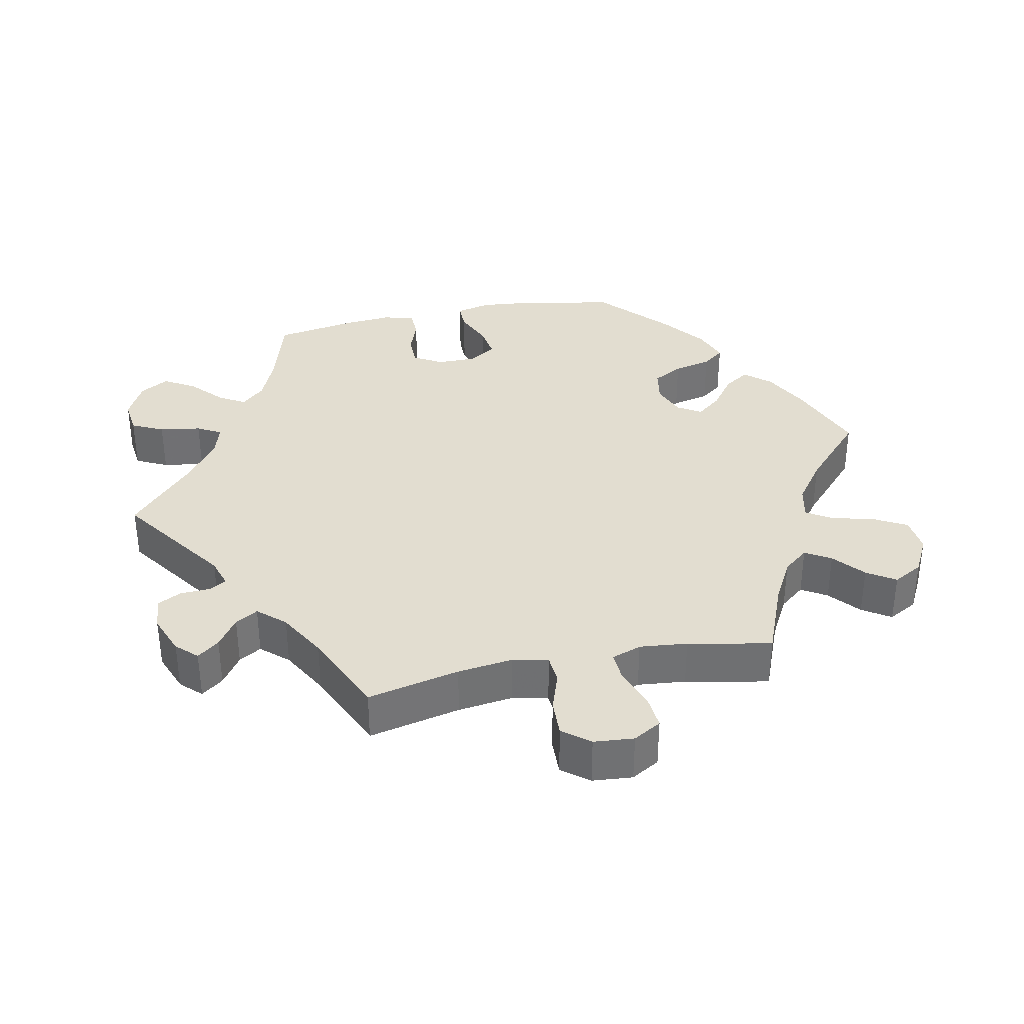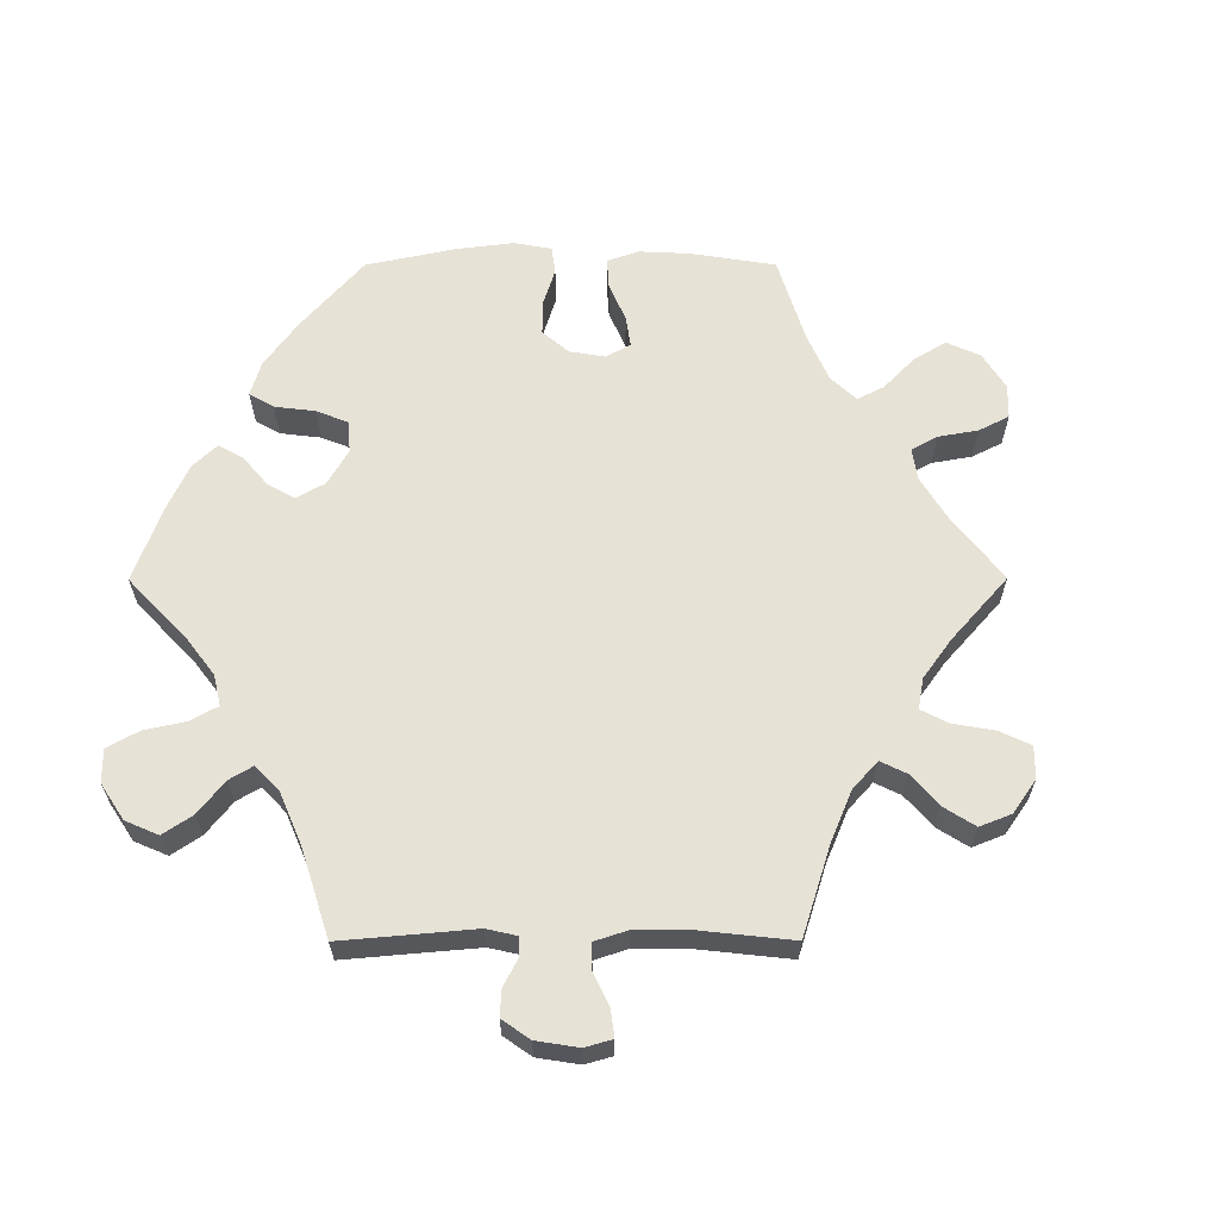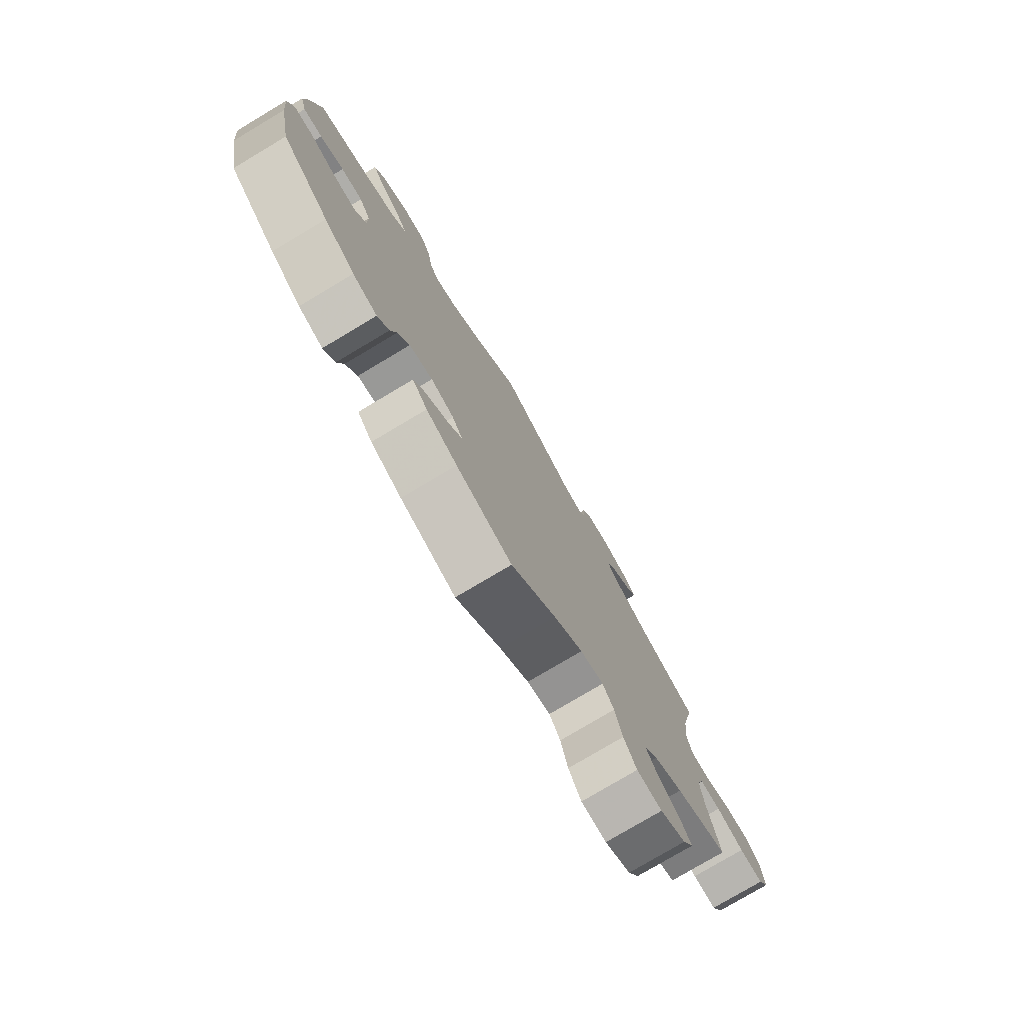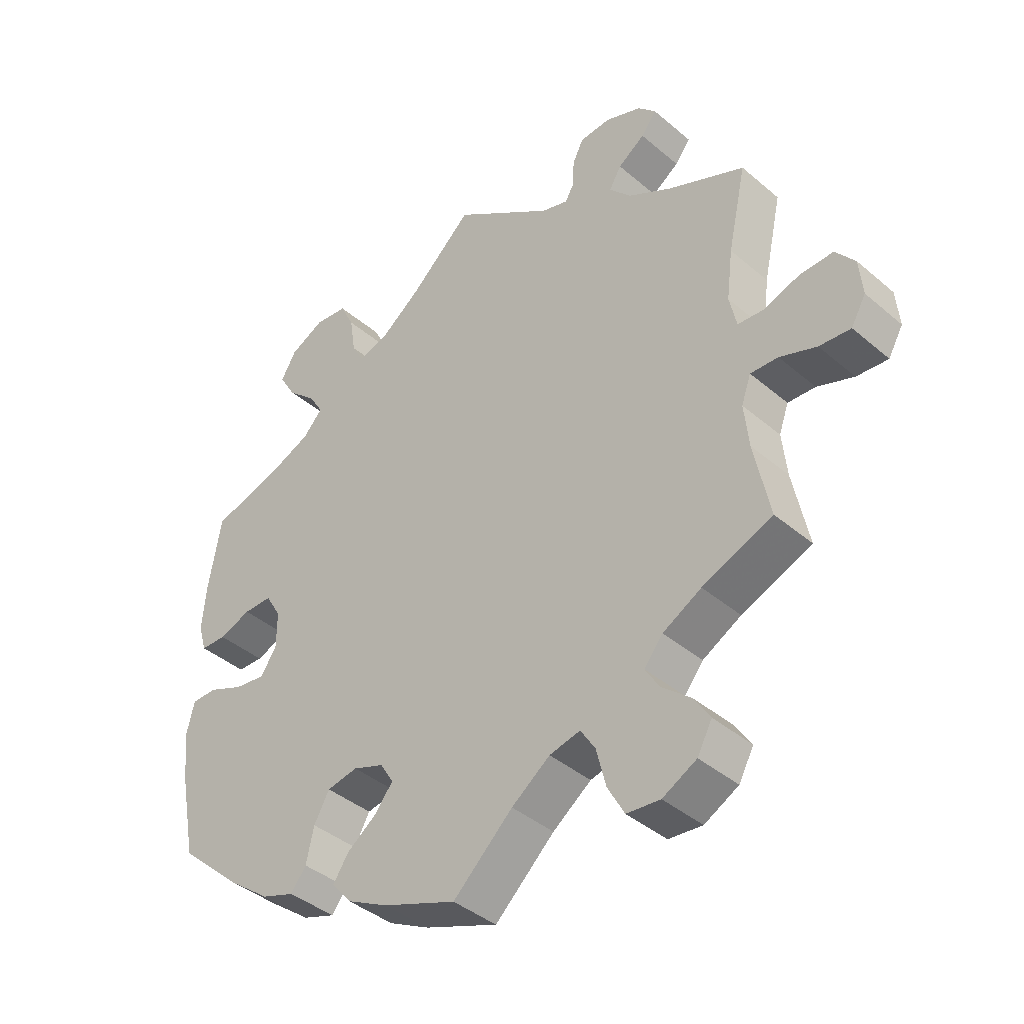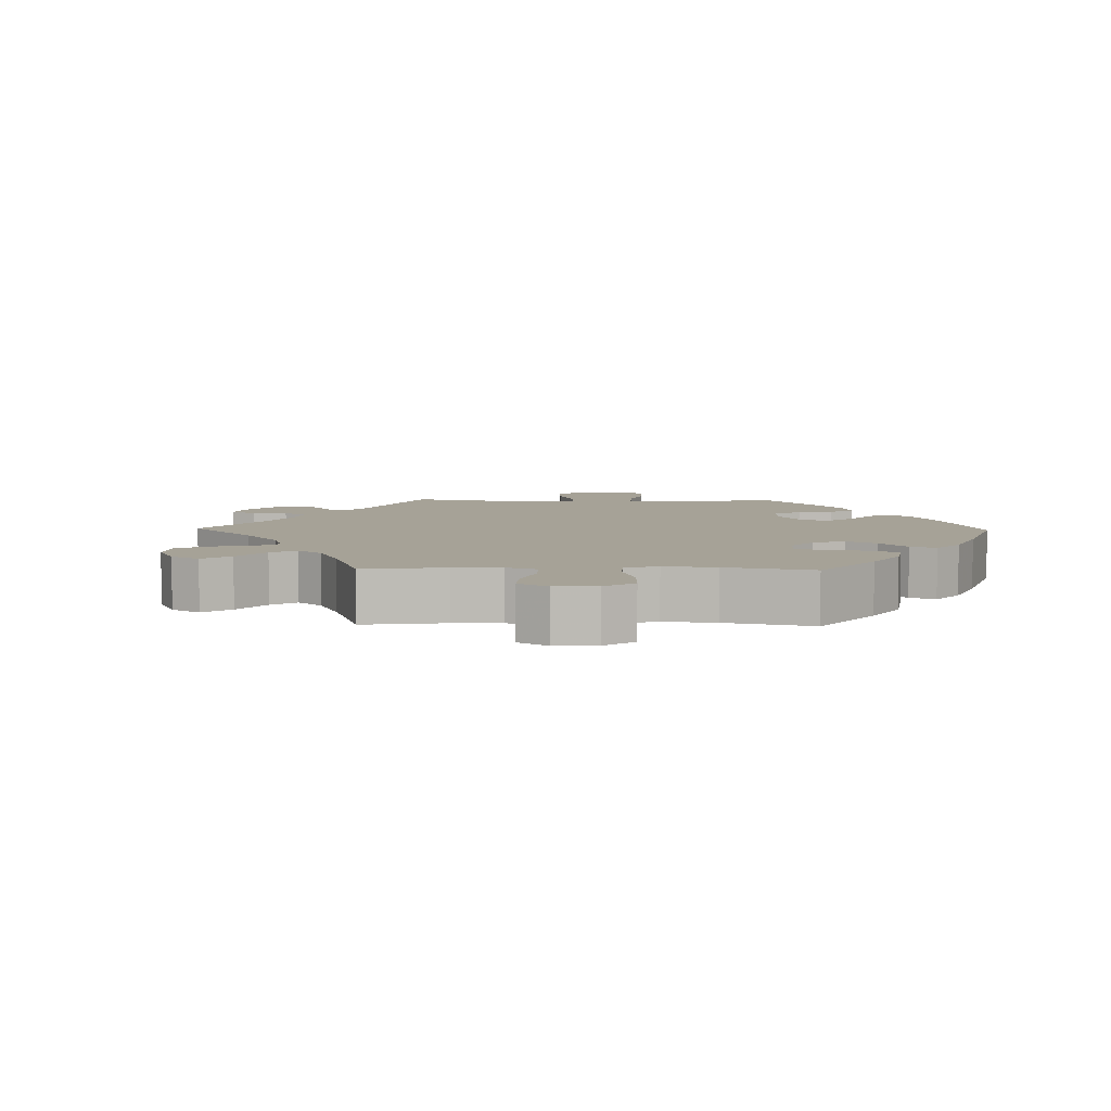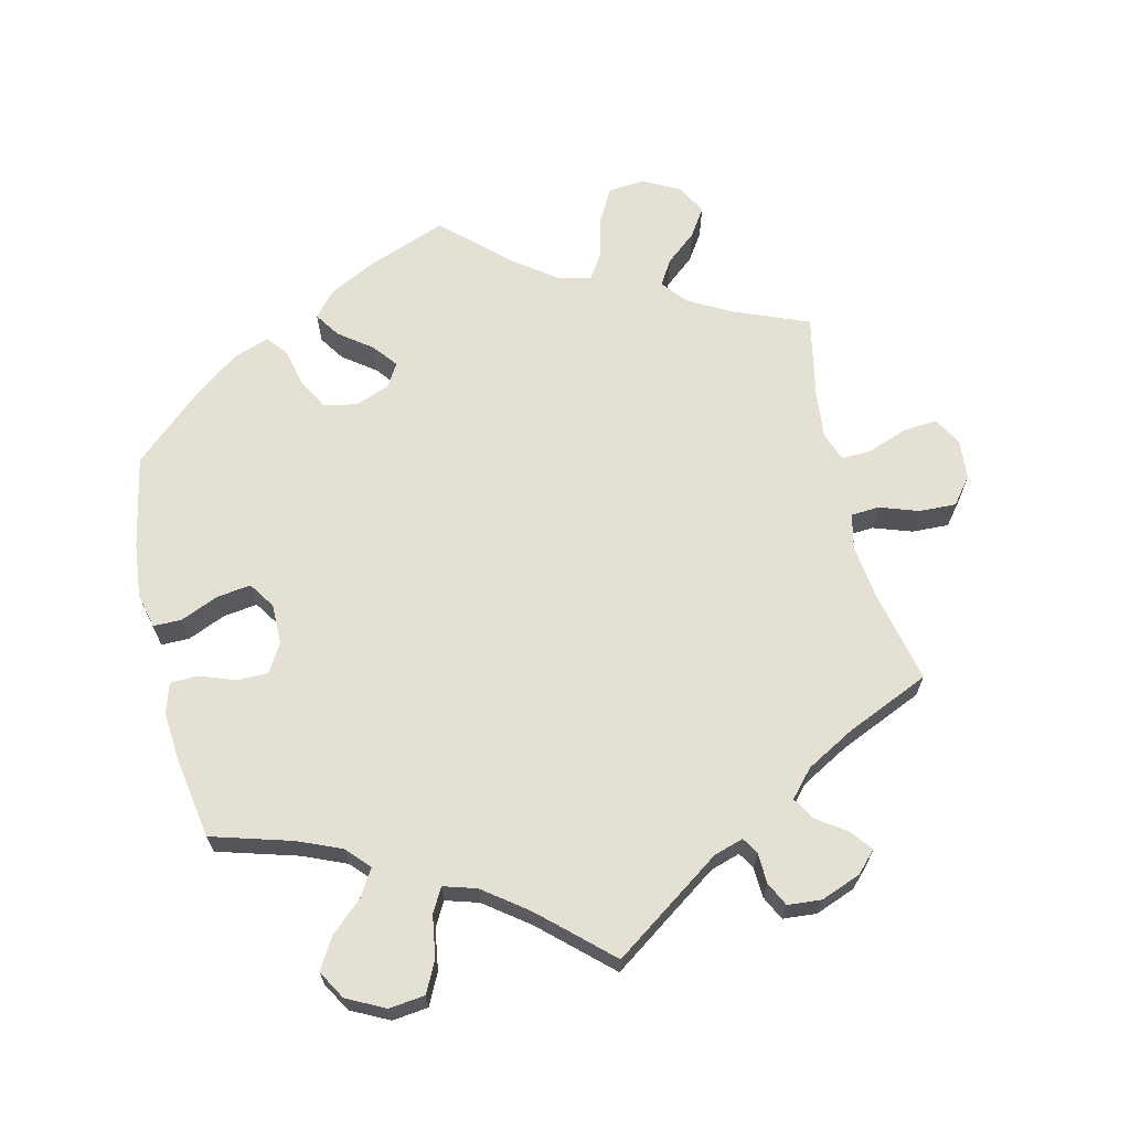
<metadata>
{"format":"obj","ext":"obj","renderer":"f3d","projection":"perspective","resolution":1024,"background":"white","views":[{"elev":35.2,"azim":78.3,"up":"+Y"},{"elev":62.9,"azim":29.9,"up":"+Y"},{"elev":-77.6,"azim":-59.2,"up":"+Z"},{"elev":-40.5,"azim":43.9,"up":"+Z"},{"elev":6.4,"azim":151.3,"up":"+Y"},{"elev":66.1,"azim":-13.2,"up":"+Y"}]}
</metadata>
<code>
v 0.391 0.07 -0.333
v 0.331 0.07 -0.366
v 0.302 0.07 -0.402
v 0.324 0.07 -0.438
v 0.368 0.07 -0.475
v 0.394 0.07 -0.515
v 0.371 0.07 -0.557
v 0.318 0.07 -0.585
v 0.266 0.07 -0.58
v 0.24 0.07 -0.533
v 0.225 0.07 -0.473
v 0.202 0.07 -0.437
v 0.154 0.07 -0.448
v 0.094 0.07 -0.492
v 0.001 0.07 -0.578
v -0.114 0.07 -0.534
v -0.178 0.07 -0.501
v -0.209 0.07 -0.465
v -0.185 0.07 -0.429
v -0.138 0.07 -0.394
v -0.11 0.07 -0.359
v -0.131 0.07 -0.325
v -0.179 0.07 -0.307
v -0.227 0.07 -0.316
v -0.251 0.07 -0.359
v -0.263 0.07 -0.413
v -0.287 0.07 -0.444
v -0.338 0.07 -0.426
v -0.402 0.07 -0.378
v -0.501 0.07 -0.289
v -0.527 0.07 -0.157
v -0.535 0.07 -0.079
v -0.523 0.07 -0.029
v -0.483 0.07 -0.029
v -0.429 0.07 -0.052
v -0.38 0.07 -0.059
v -0.355 0.07 -0.021
v -0.355 0.07 0.036
v -0.379 0.07 0.077
v -0.424 0.07 0.077
v -0.474 0.07 0.059
v -0.514 0.07 0.06
v -0.527 0.07 0.104
v -0.521 0.07 0.173
v -0.501 0.07 0.289
v -0.387 0.07 0.322
v -0.325 0.07 0.348
v -0.294 0.07 0.381
v -0.317 0.07 0.419
v -0.362 0.07 0.46
v -0.388 0.07 0.504
v -0.364 0.07 0.545
v -0.31 0.07 0.572
v -0.259 0.07 0.566
v -0.237 0.07 0.521
v -0.228 0.07 0.462
v -0.209 0.07 0.428
v -0.162 0.07 0.442
v -0.099 0.07 0.489
v -0.001 0.07 0.578
v 0.155 0.07 0.469
v 0.197 0.07 0.456
v 0.211 0.07 0.48
v 0.213 0.07 0.523
v 0.23 0.07 0.557
v 0.278 0.07 0.561
v 0.335 0.07 0.539
v 0.363 0.07 0.51
v 0.339 0.07 0.479
v 0.297 0.07 0.45
v 0.278 0.07 0.418
v 0.312 0.07 0.38
v 0.38 0.07 0.342
v 0.5 0.07 0.289
v 0.471 0.07 0.158
v 0.461 0.07 0.08
v 0.472 0.07 0.029
v 0.513 0.07 0.026
v 0.568 0.07 0.045
v 0.621 0.07 0.047
v 0.651 0.07 0.009
v 0.656 0.07 -0.048
v 0.633 0.07 -0.088
v 0.584 0.07 -0.084
v 0.527 0.07 -0.063
v 0.484 0.07 -0.061
v 0.469 0.07 -0.103
v 0.476 0.07 -0.171
v 0.5 0.07 -0.289
v 0.391 0 -0.333
v 0.331 0 -0.366
v 0.302 0 -0.402
v 0.324 0 -0.438
v 0.368 0 -0.475
v 0.394 0 -0.515
v 0.371 0 -0.557
v 0.318 0 -0.585
v 0.266 0 -0.58
v 0.24 0 -0.533
v 0.225 0 -0.473
v 0.202 0 -0.437
v 0.154 0 -0.448
v 0.094 0 -0.492
v 0.001 0 -0.578
v -0.114 0 -0.534
v -0.178 0 -0.501
v -0.209 0 -0.465
v -0.185 0 -0.429
v -0.138 0 -0.394
v -0.11 0 -0.359
v -0.131 0 -0.325
v -0.179 0 -0.307
v -0.227 0 -0.316
v -0.251 0 -0.359
v -0.263 0 -0.413
v -0.287 0 -0.444
v -0.338 0 -0.426
v -0.402 0 -0.378
v -0.501 0 -0.289
v -0.527 0 -0.157
v -0.535 0 -0.079
v -0.523 0 -0.029
v -0.483 0 -0.029
v -0.429 0 -0.052
v -0.38 0 -0.059
v -0.355 0 -0.021
v -0.355 0 0.036
v -0.379 0 0.077
v -0.424 0 0.077
v -0.474 0 0.059
v -0.514 0 0.06
v -0.527 0 0.104
v -0.521 0 0.173
v -0.501 0 0.289
v -0.387 0 0.322
v -0.325 0 0.348
v -0.294 0 0.381
v -0.317 0 0.419
v -0.362 0 0.46
v -0.388 0 0.504
v -0.364 0 0.545
v -0.31 0 0.572
v -0.259 0 0.566
v -0.237 0 0.521
v -0.228 0 0.462
v -0.209 0 0.428
v -0.162 0 0.442
v -0.099 0 0.489
v -0.001 0 0.578
v 0.155 0 0.469
v 0.197 0 0.456
v 0.211 0 0.48
v 0.213 0 0.523
v 0.23 0 0.557
v 0.278 0 0.561
v 0.335 0 0.539
v 0.363 0 0.51
v 0.339 0 0.479
v 0.297 0 0.45
v 0.278 0 0.418
v 0.312 0 0.38
v 0.38 0 0.342
v 0.5 0 0.289
v 0.471 0 0.158
v 0.461 0 0.08
v 0.472 0 0.029
v 0.513 0 0.026
v 0.568 0 0.045
v 0.621 0 0.047
v 0.651 0 0.009
v 0.656 0 -0.048
v 0.633 0 -0.088
v 0.584 0 -0.084
v 0.527 0 -0.063
v 0.484 0 -0.061
v 0.469 0 -0.103
v 0.476 0 -0.171
v 0.5 0 -0.289
f 88 89 1
f 87 88 1 2
f 86 87 2 3
f 82 83 84 85
f 82 85 86
f 81 82 86
f 78 79 80 81
f 77 78 81 86
f 76 77 86 3
f 73 74 75
f 72 73 75 76
f 71 72 76 3
f 67 68 69 70
f 67 70 71
f 66 67 71
f 63 64 65 66
f 62 63 66 71
f 61 62 71 3
f 59 60 61 3
f 53 54 55 56
f 53 56 57
f 52 53 57
f 49 50 51 52
f 48 49 52 57
f 47 48 57 58
f 43 44 45 46
f 43 46 47
f 40 41 42 43
f 39 40 43 47
f 38 39 47 58
f 32 33 34 35
f 32 35 36
f 31 32 36
f 30 31 36
f 29 30 36 37
f 25 26 27 28
f 24 25 28 29
f 17 18 19 20
f 17 20 21
f 14 15 16 17
f 13 14 17 21
f 12 13 21 22
f 8 9 10 11
f 8 11 12
f 7 8 12
f 4 5 6 7
f 3 4 7 12
f 37 38 58 59
f 24 29 37 59
f 23 24 59
f 22 23 59
f 3 12 22 59
f 90 178 177
f 91 90 177 176
f 92 91 176 175
f 174 173 172 171
f 175 174 171
f 175 171 170
f 170 169 168 167
f 175 170 167 166
f 92 175 166 165
f 164 163 162
f 165 164 162 161
f 92 165 161 160
f 159 158 157 156
f 160 159 156
f 160 156 155
f 155 154 153 152
f 160 155 152 151
f 92 160 151 150
f 92 150 149 148
f 145 144 143 142
f 146 145 142
f 146 142 141
f 141 140 139 138
f 146 141 138 137
f 147 146 137 136
f 135 134 133 132
f 136 135 132
f 132 131 130 129
f 136 132 129 128
f 147 136 128 127
f 124 123 122 121
f 125 124 121
f 125 121 120
f 125 120 119
f 126 125 119 118
f 117 116 115 114
f 118 117 114 113
f 109 108 107 106
f 110 109 106
f 106 105 104 103
f 110 106 103 102
f 111 110 102 101
f 100 99 98 97
f 101 100 97
f 101 97 96
f 96 95 94 93
f 101 96 93 92
f 148 147 127 126
f 148 126 118 113
f 148 113 112
f 148 112 111
f 148 111 101 92
f 1 90 91 2
f 2 91 92 3
f 3 92 93 4
f 4 93 94 5
f 5 94 95 6
f 6 95 96 7
f 7 96 97 8
f 8 97 98 9
f 9 98 99 10
f 10 99 100 11
f 11 100 101 12
f 12 101 102 13
f 13 102 103 14
f 14 103 104 15
f 15 104 105 16
f 16 105 106 17
f 17 106 107 18
f 18 107 108 19
f 19 108 109 20
f 20 109 110 21
f 21 110 111 22
f 22 111 112 23
f 23 112 113 24
f 24 113 114 25
f 25 114 115 26
f 26 115 116 27
f 27 116 117 28
f 28 117 118 29
f 29 118 119 30
f 30 119 120 31
f 31 120 121 32
f 32 121 122 33
f 33 122 123 34
f 34 123 124 35
f 35 124 125 36
f 36 125 126 37
f 37 126 127 38
f 38 127 128 39
f 39 128 129 40
f 40 129 130 41
f 41 130 131 42
f 42 131 132 43
f 43 132 133 44
f 44 133 134 45
f 45 134 135 46
f 46 135 136 47
f 47 136 137 48
f 48 137 138 49
f 49 138 139 50
f 50 139 140 51
f 51 140 141 52
f 52 141 142 53
f 53 142 143 54
f 54 143 144 55
f 55 144 145 56
f 56 145 146 57
f 57 146 147 58
f 58 147 148 59
f 59 148 149 60
f 60 149 150 61
f 61 150 151 62
f 62 151 152 63
f 63 152 153 64
f 64 153 154 65
f 65 154 155 66
f 66 155 156 67
f 67 156 157 68
f 68 157 158 69
f 69 158 159 70
f 70 159 160 71
f 71 160 161 72
f 72 161 162 73
f 73 162 163 74
f 74 163 164 75
f 75 164 165 76
f 76 165 166 77
f 77 166 167 78
f 78 167 168 79
f 79 168 169 80
f 80 169 170 81
f 81 170 171 82
f 82 171 172 83
f 83 172 173 84
f 84 173 174 85
f 85 174 175 86
f 86 175 176 87
f 87 176 177 88
f 88 177 178 89
f 89 178 90 1

</code>
